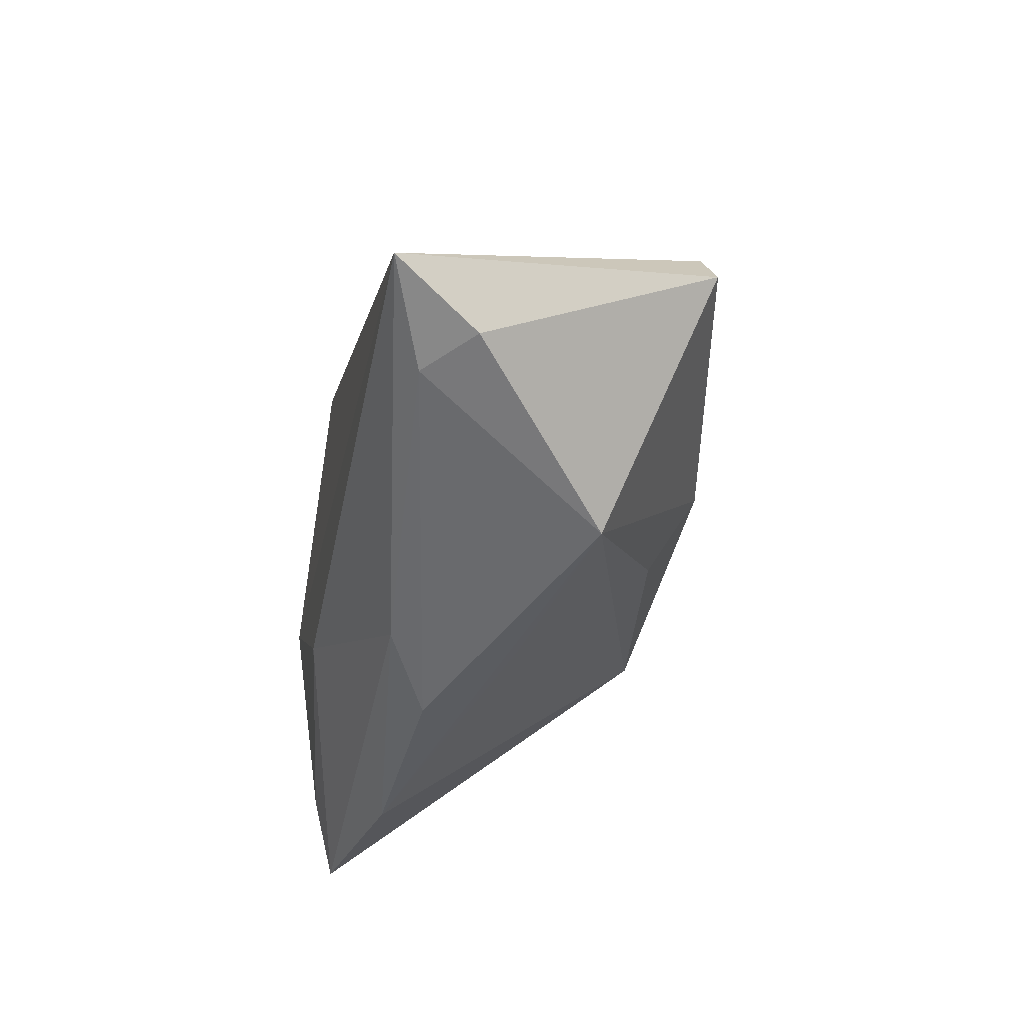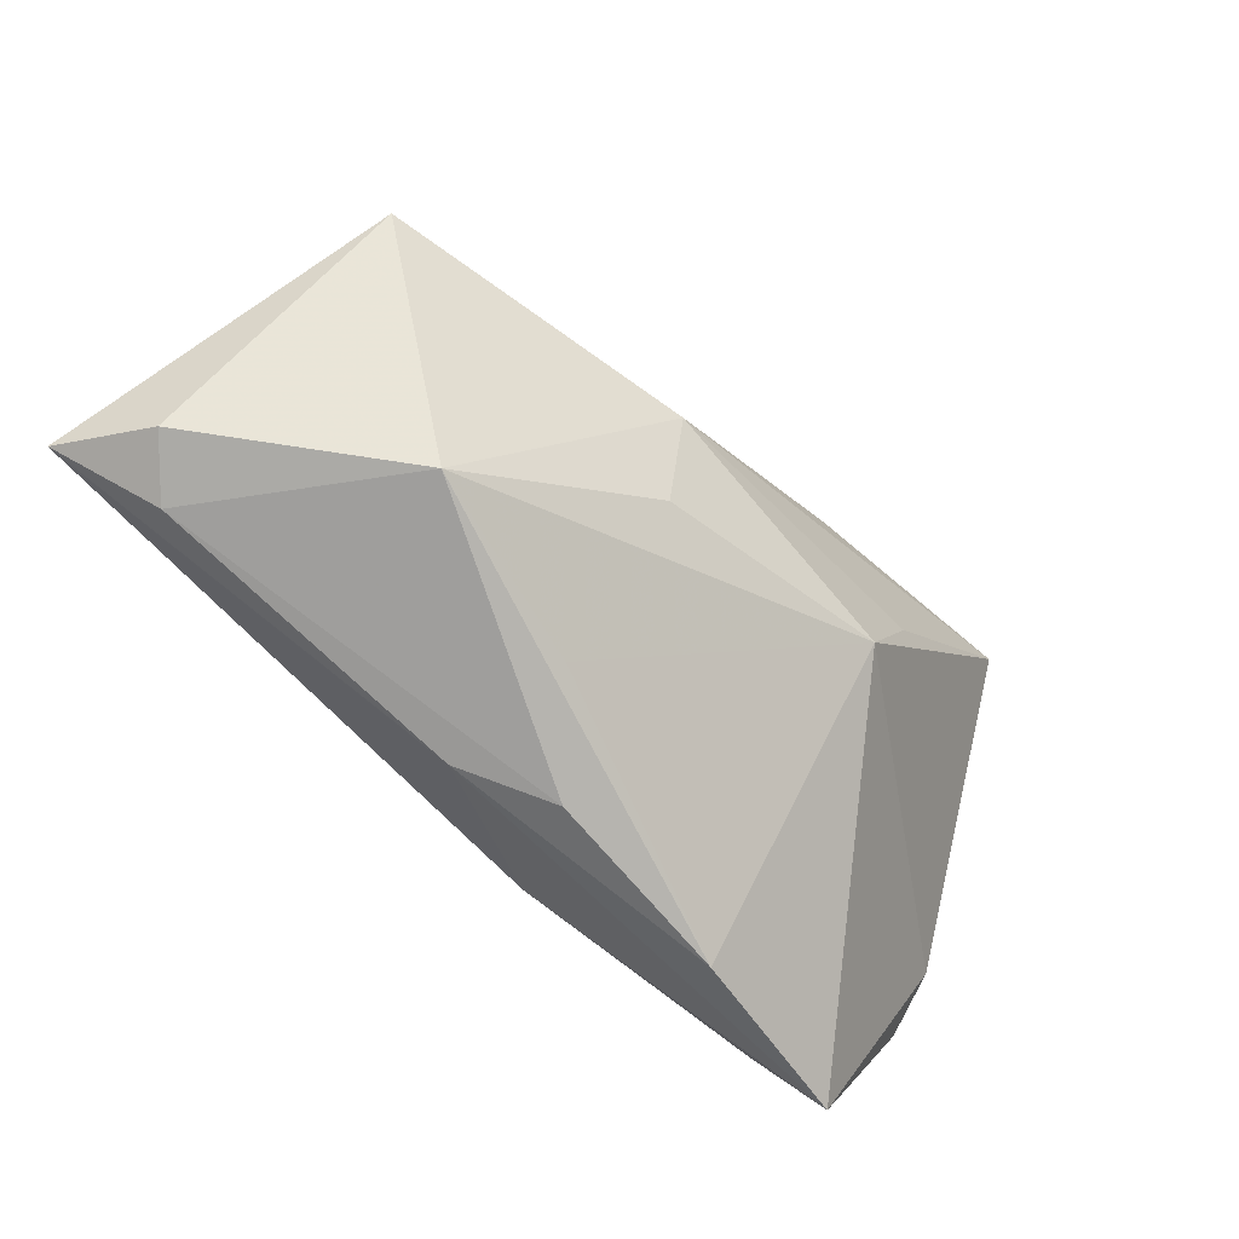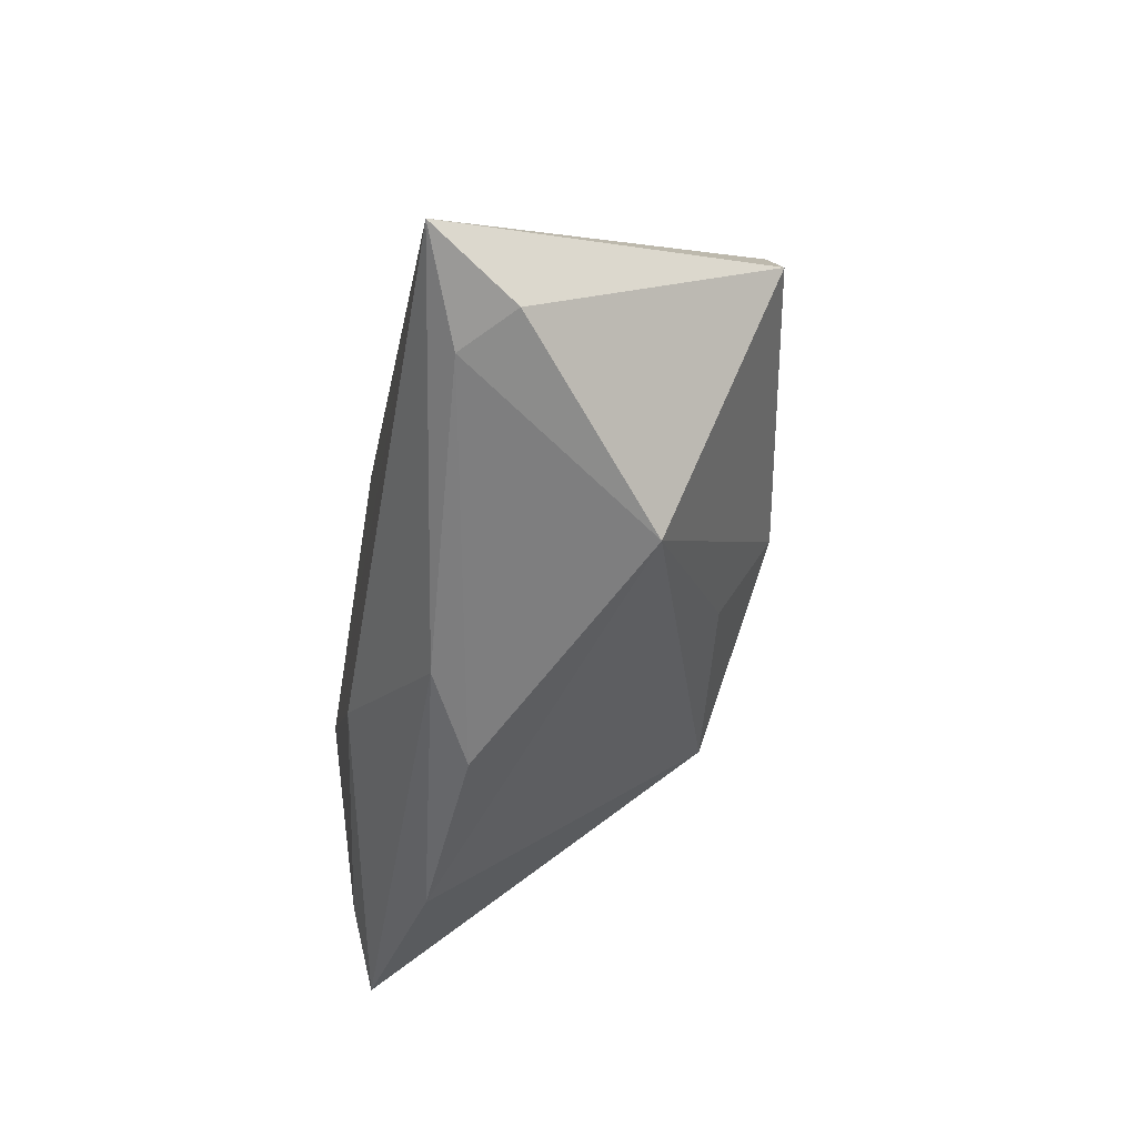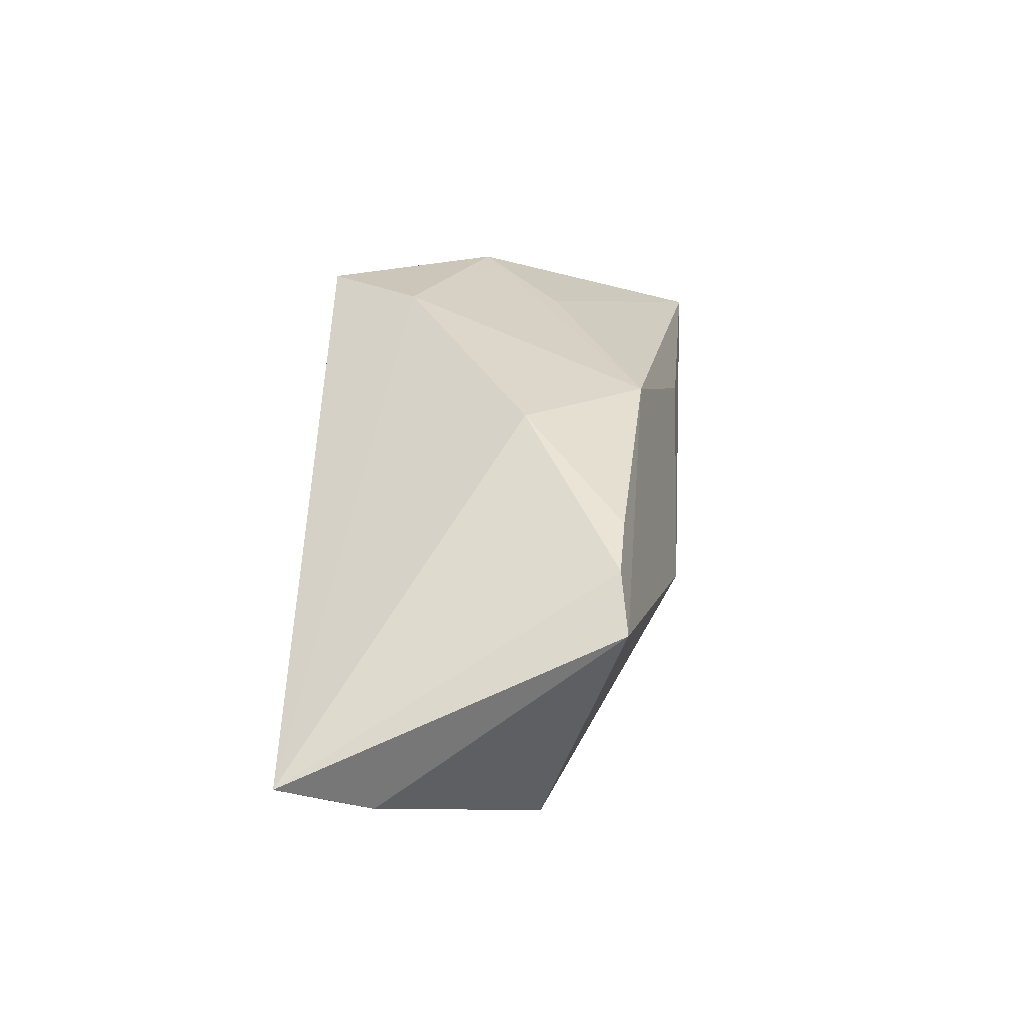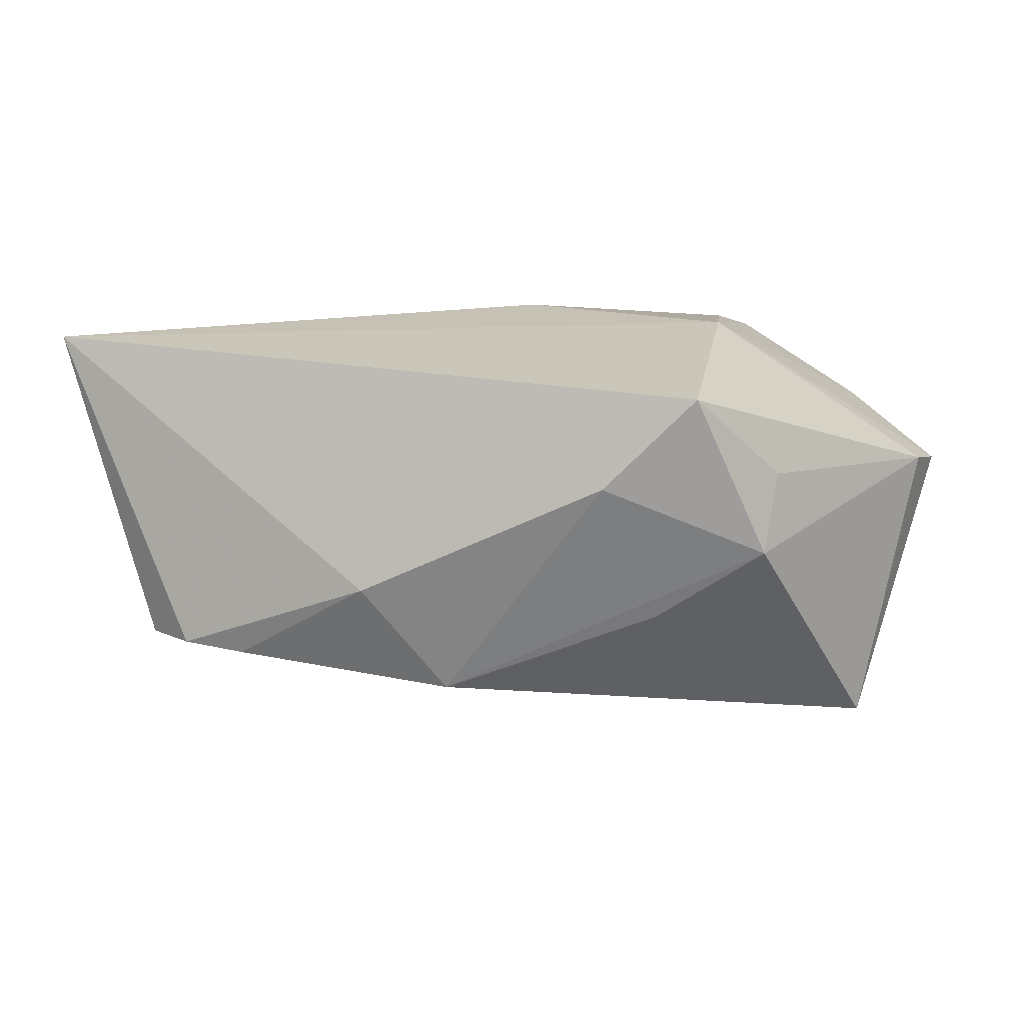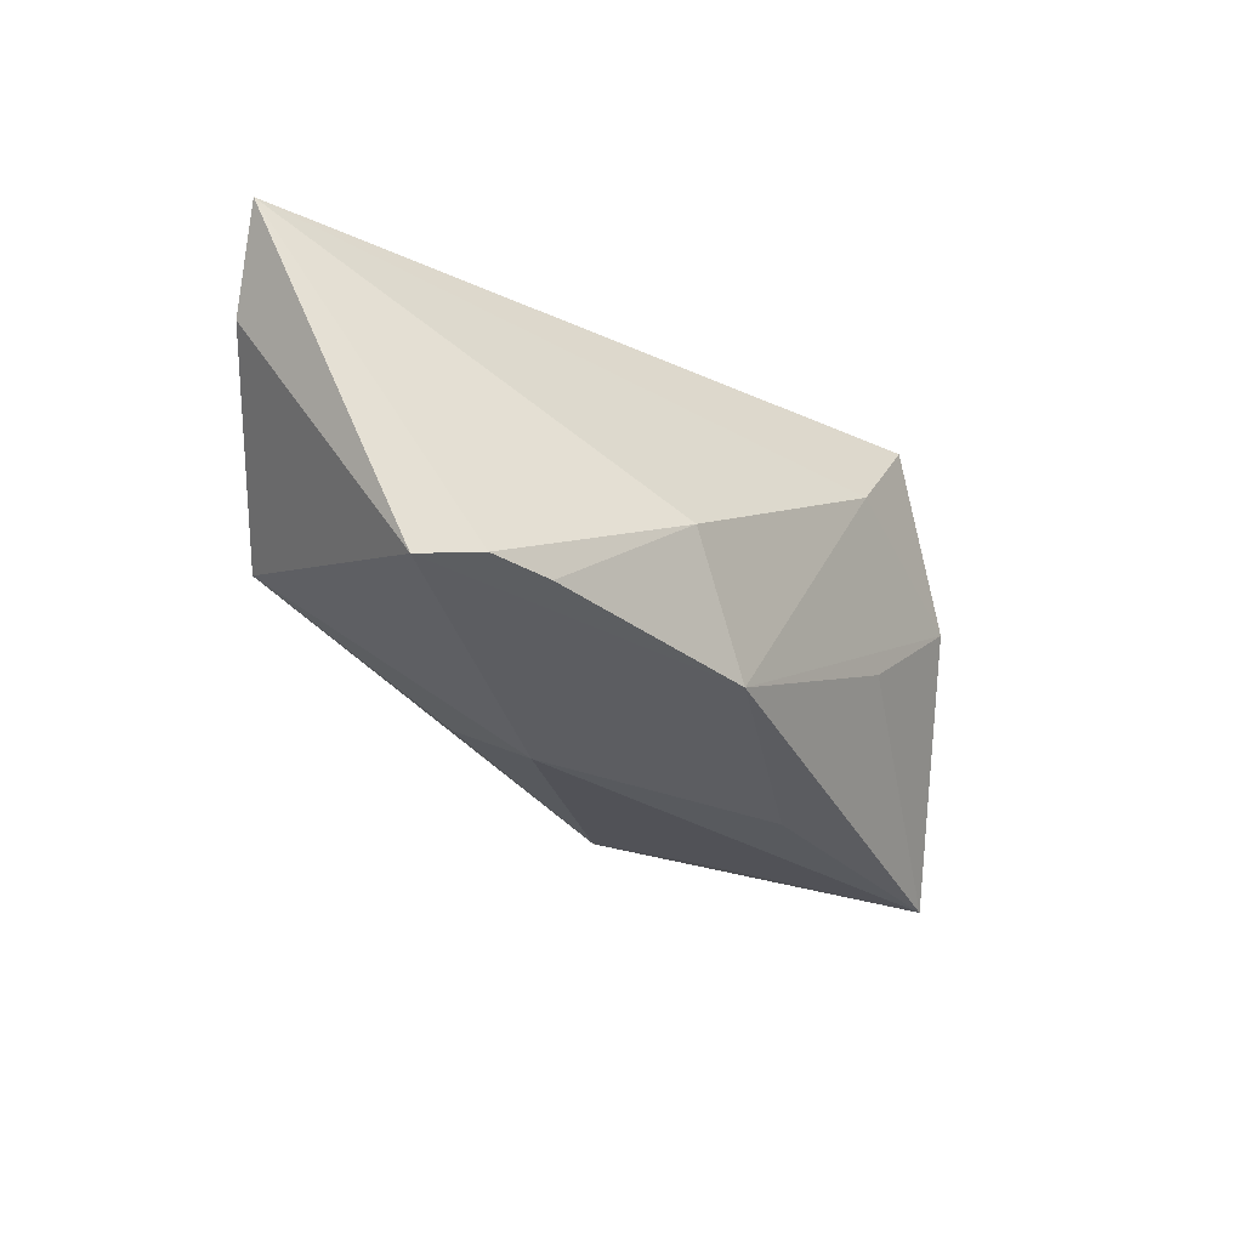
<metadata>
{"format":"obj","ext":"obj","renderer":"f3d","projection":"perspective","resolution":1024,"background":"white","views":[{"elev":-46.9,"azim":78.1,"up":"+Y"},{"elev":-74.3,"azim":132.9,"up":"+Y"},{"elev":-53.6,"azim":79.4,"up":"+Y"},{"elev":5.8,"azim":91.3,"up":"+Y"},{"elev":21.1,"azim":159.4,"up":"+Z"},{"elev":-24.7,"azim":103.6,"up":"+Z"}]}
</metadata>
<code>
v -0.01779 0.0364 0.0005518
v -0.04584 -0.02512 0.01238
v -0.005494 0.03 -0.009212
v -0.0273 0.001916 0.02146
v 0.01091 -0.03085 -0.002722
v 0.03358 -0.03239 -0.007619
v 0.01981 0.01881 -0.02018
v 0.03052 0.01599 -0.005628
v 0.0006841 -0.03356 0.007212
v -0.008865 0.03348 0.02146
v -0.05227 0.001829 -0.0003212
v -0.007216 0.01778 -0.02605
v 0.01124 -0.03157 0.01309
v 0.04433 0.004248 -0.01734
v 0.061 -0.0234 0.02146
v 0.05086 -0.0005047 -0.01678
v -0.01996 0.005385 -0.02555
v 0.0132 -0.01579 -0.01921
v 0.05497 -0.02697 0.01092
v -0.02094 0.03321 0.01001
v 0.002649 0.03058 0.009925
v 0.04896 -0.02759 0.01649
v -0.006985 -0.01867 0.0208
v 0.01705 -0.005484 -0.02498
v 0.05385 -0.007437 -0.01757
v -0.03721 0.02988 -0.02828
v -0.02276 -0.03184 0.008556
v -0.01533 -0.00673 -0.02363
v -0.03798 -0.01912 0.01604
v -0.04794 0.02392 0.005826
v -0.05329 0.019 0.003654
v -0.05329 -0.00379 0.006463
f 11 28 2
f 26 11 31
f 28 11 26
f 15 10 4
f 4 23 15
f 2 28 27
f 6 9 27
f 31 11 32
f 32 11 2
f 32 4 31
f 2 4 32
f 1 20 10
f 31 4 30
f 30 4 10
f 10 20 30
f 20 1 30
f 30 26 31
f 30 1 26
f 2 23 29
f 29 4 2
f 23 4 29
f 28 6 5
f 5 27 28
f 6 27 5
f 13 27 9
f 15 23 13
f 13 23 2
f 2 27 13
f 24 25 6
f 7 25 24
f 16 8 15
f 15 25 16
f 19 25 15
f 6 25 19
f 7 26 3
f 3 1 7
f 26 1 3
f 21 1 10
f 21 10 15
f 15 8 21
f 21 8 7
f 7 1 21
f 22 9 6
f 22 13 9
f 6 19 22
f 15 13 22
f 22 19 15
f 18 6 28
f 28 24 18
f 18 24 6
f 28 26 17
f 17 24 28
f 26 24 17
f 12 26 7
f 7 24 12
f 12 24 26
f 14 25 7
f 14 16 25
f 7 8 14
f 8 16 14

</code>
